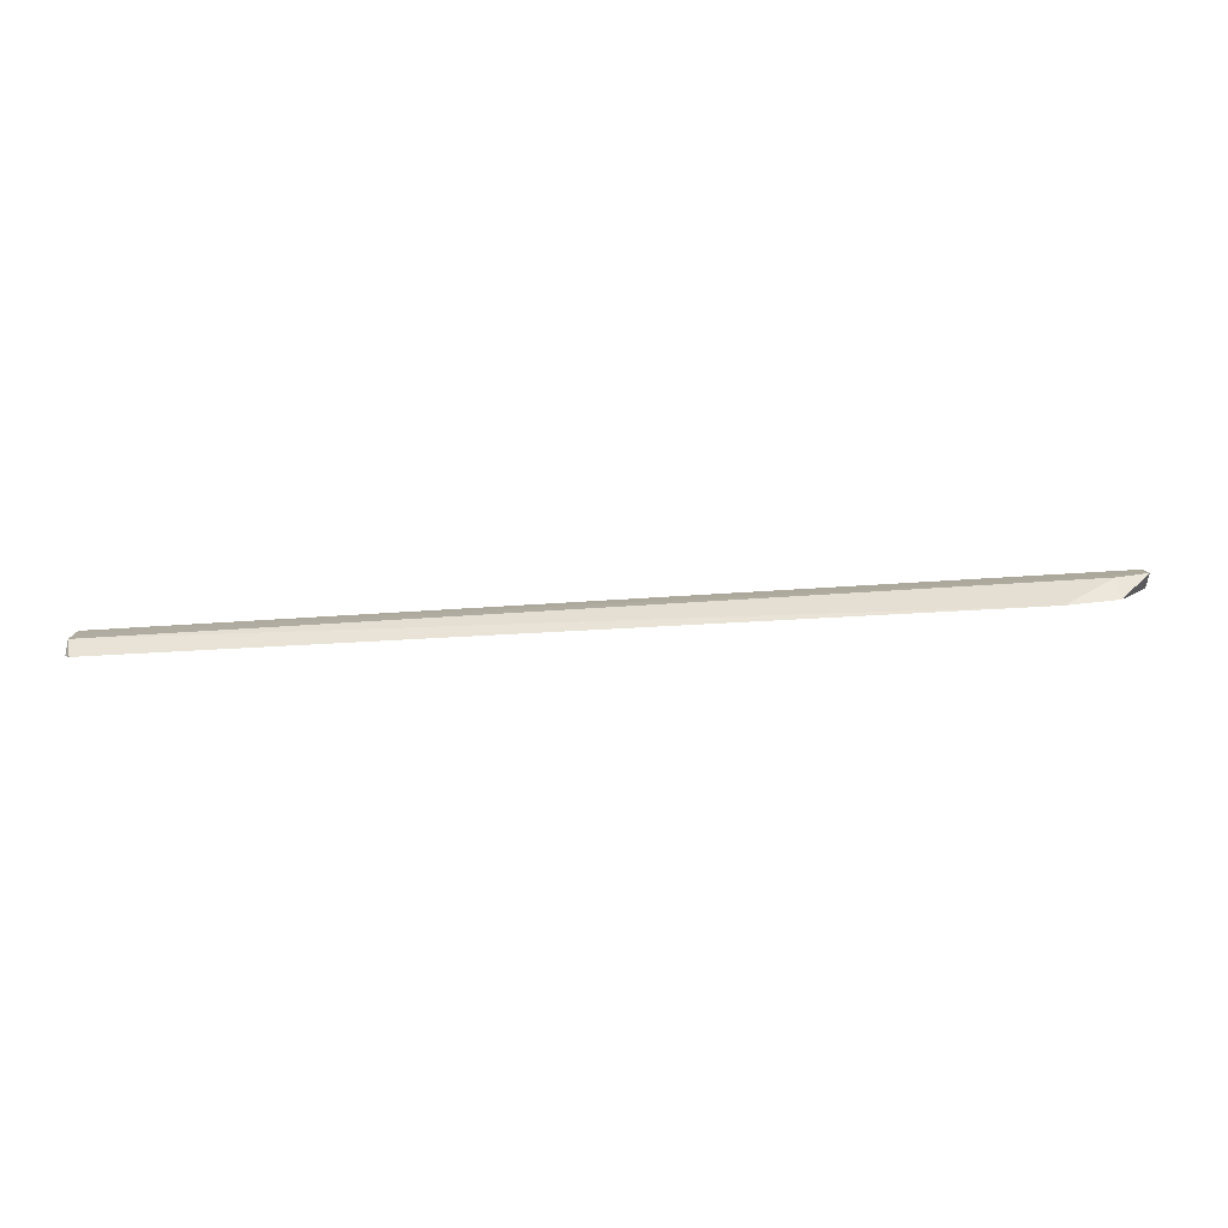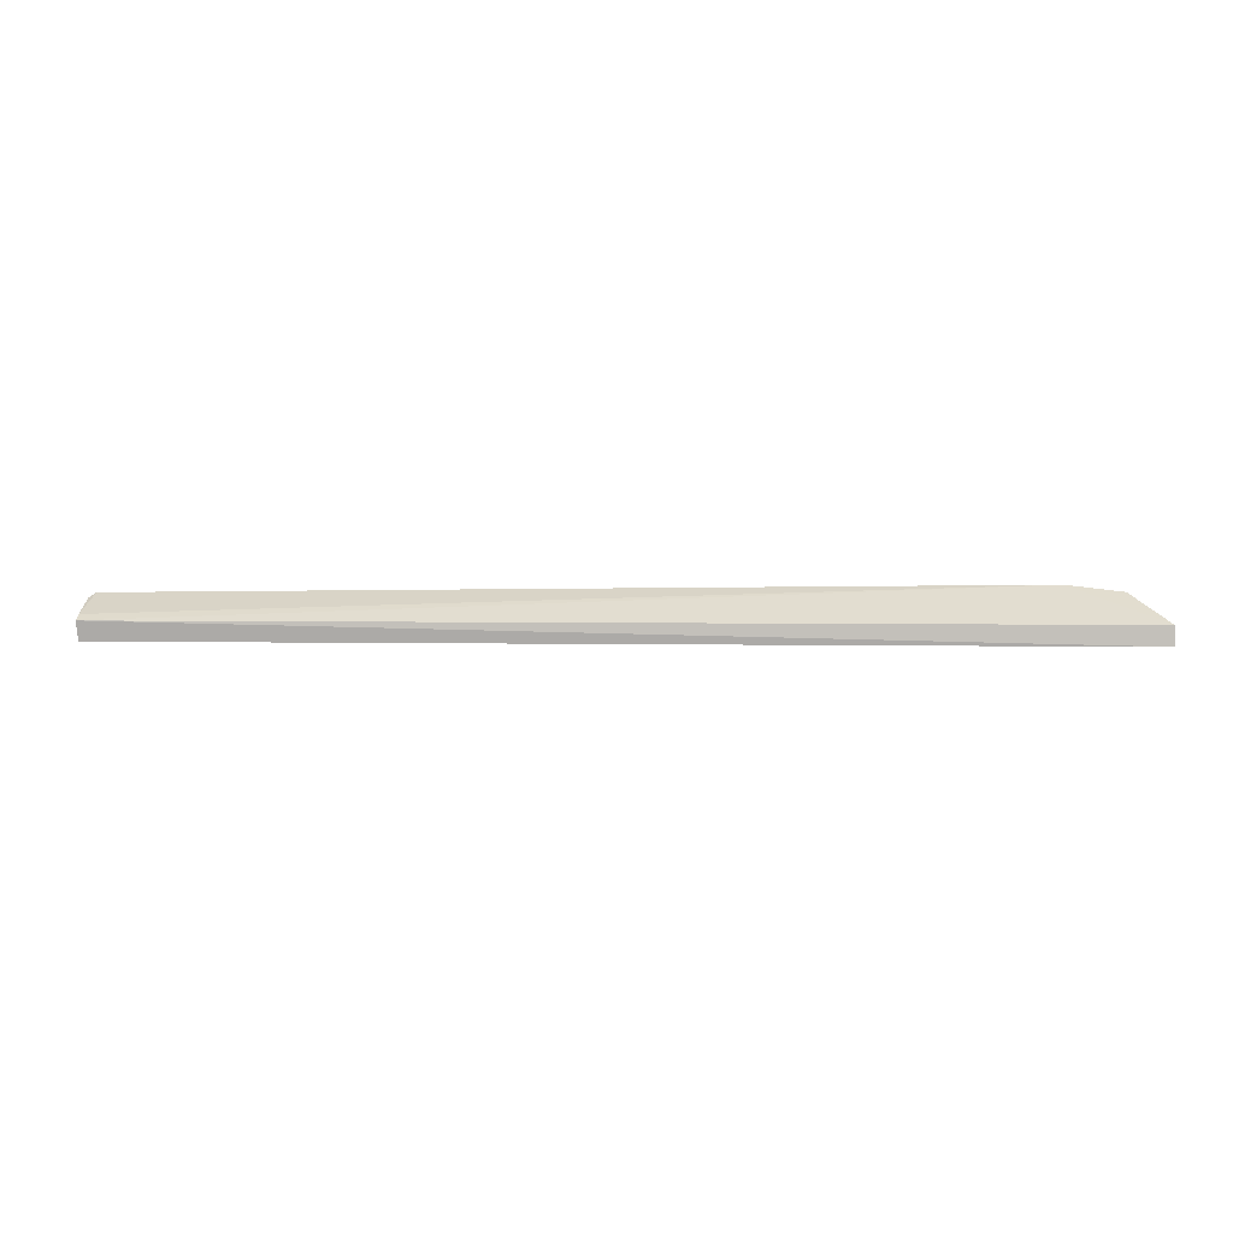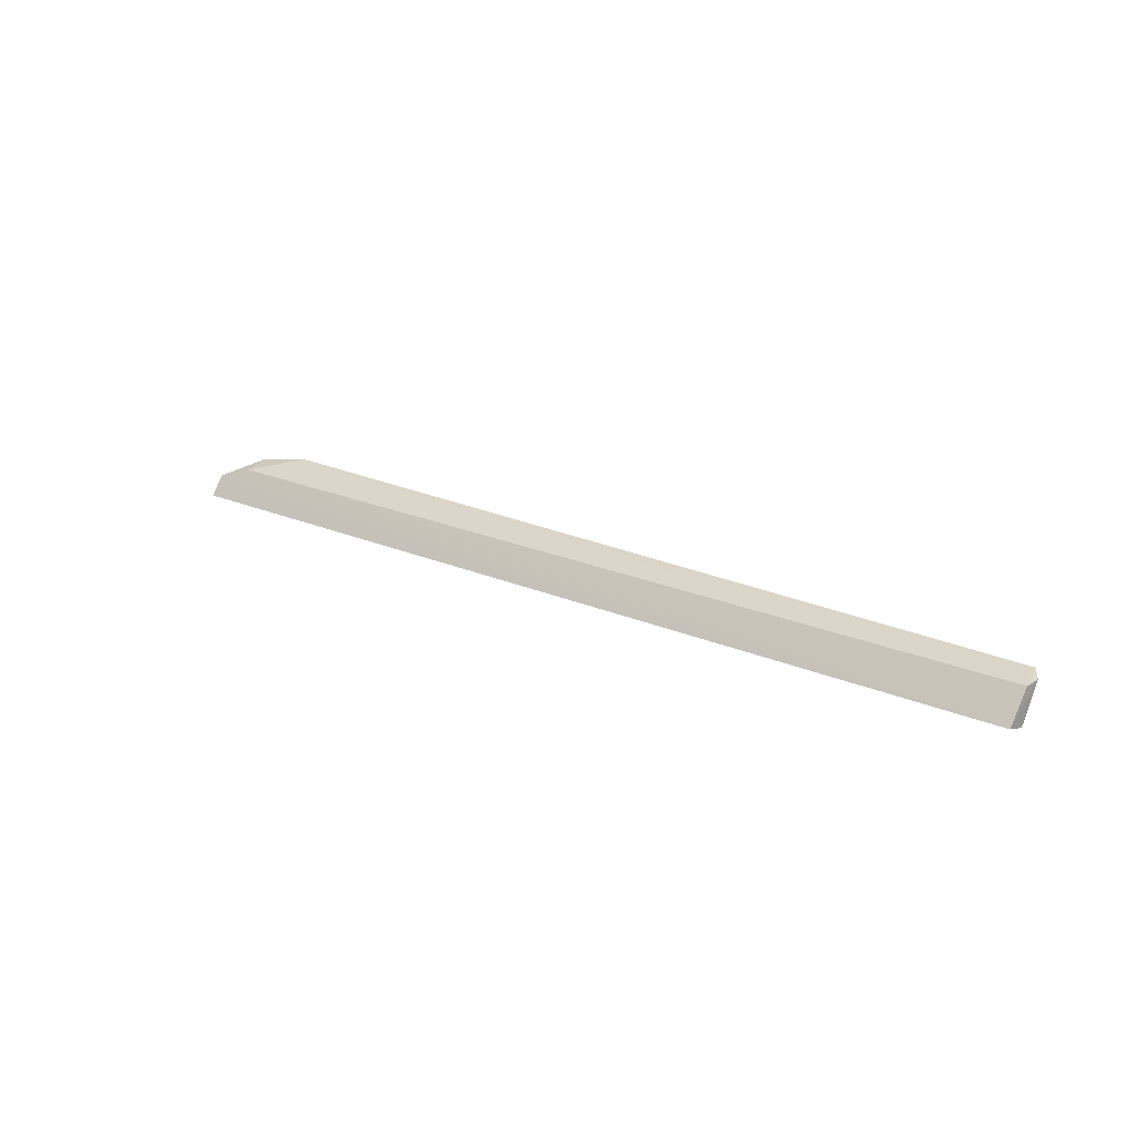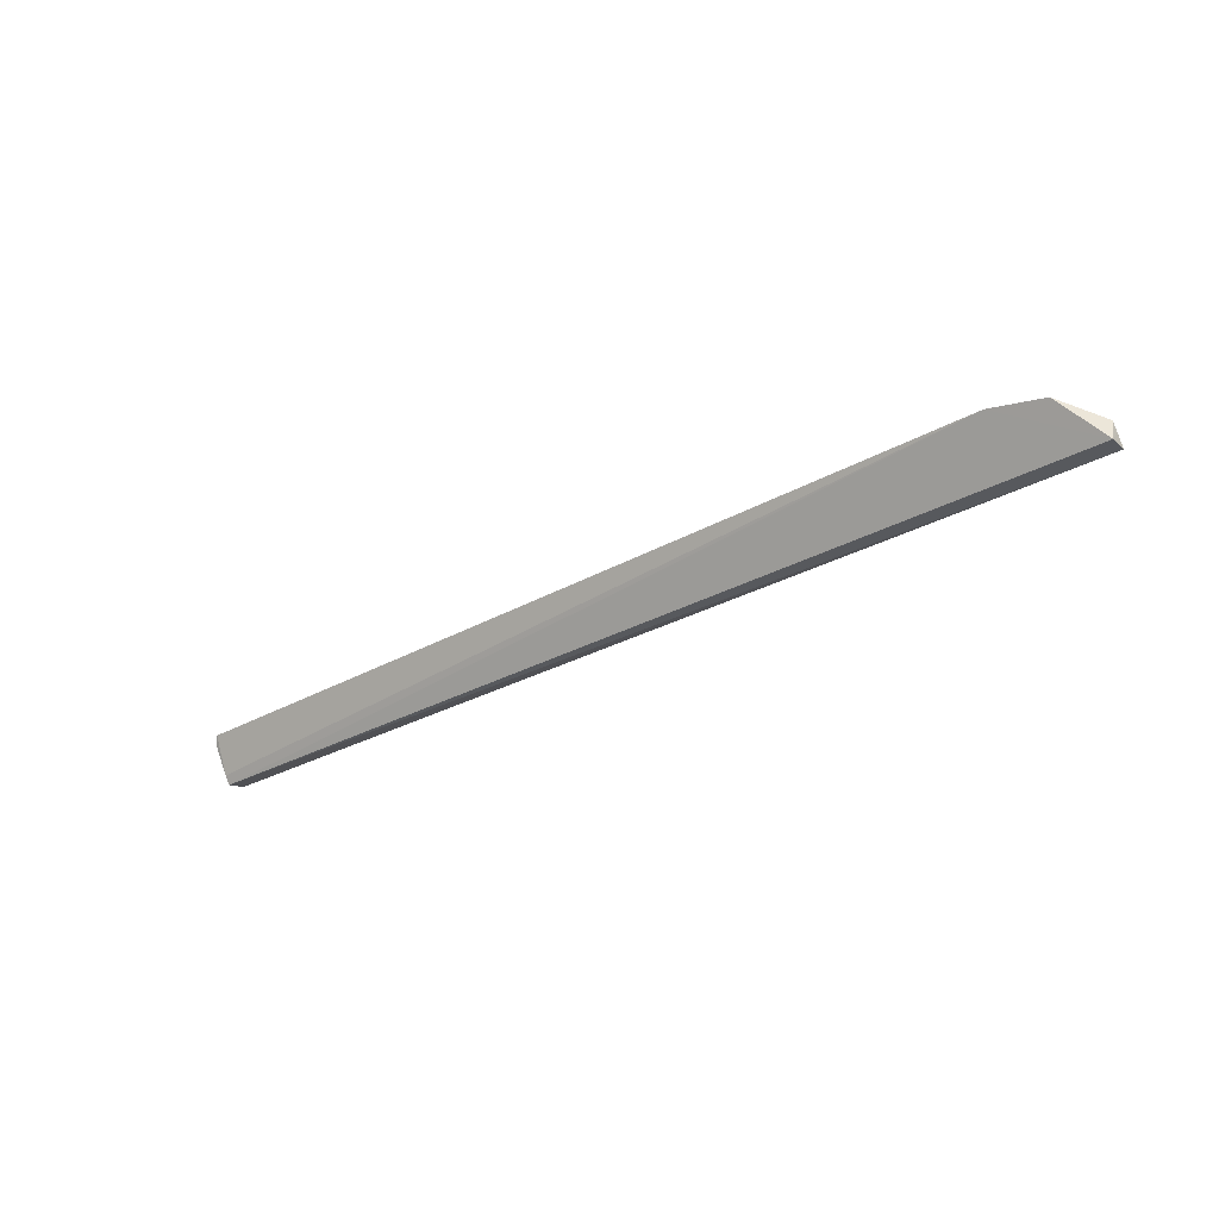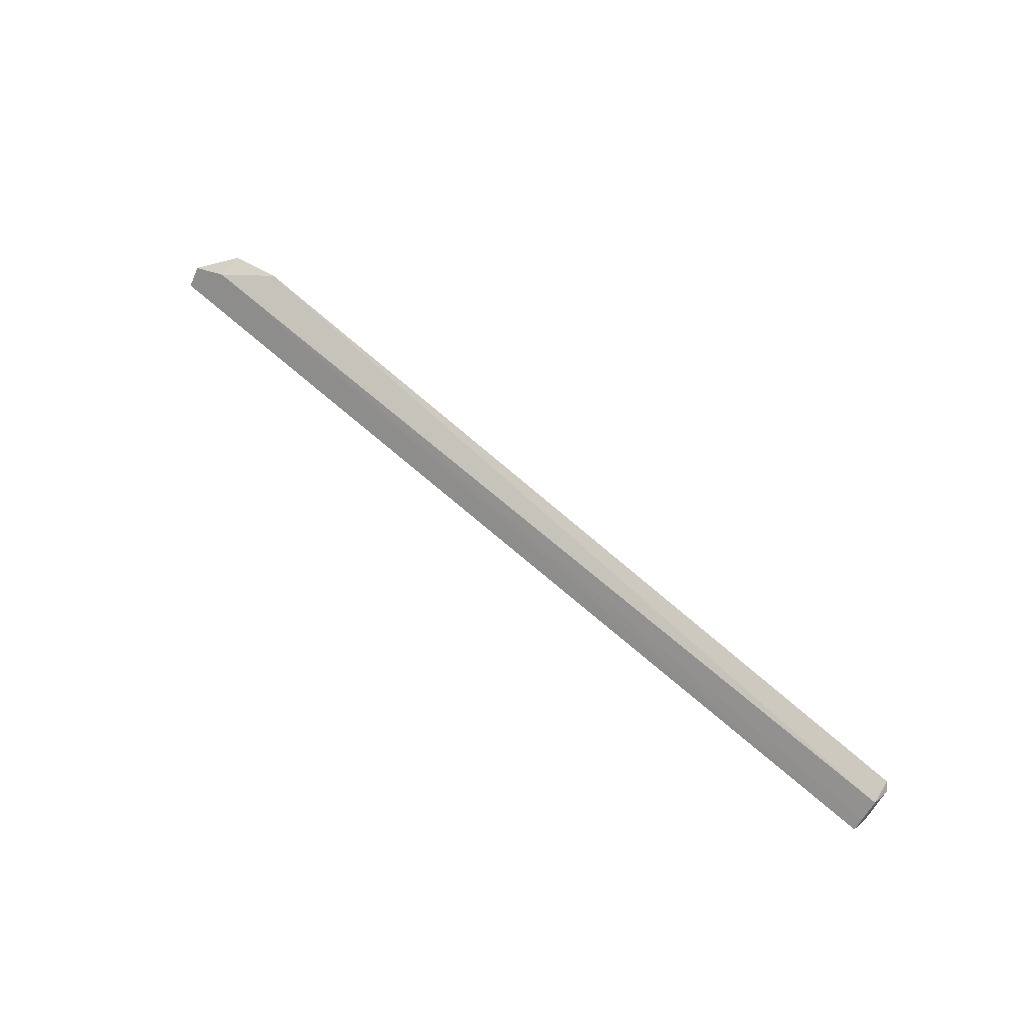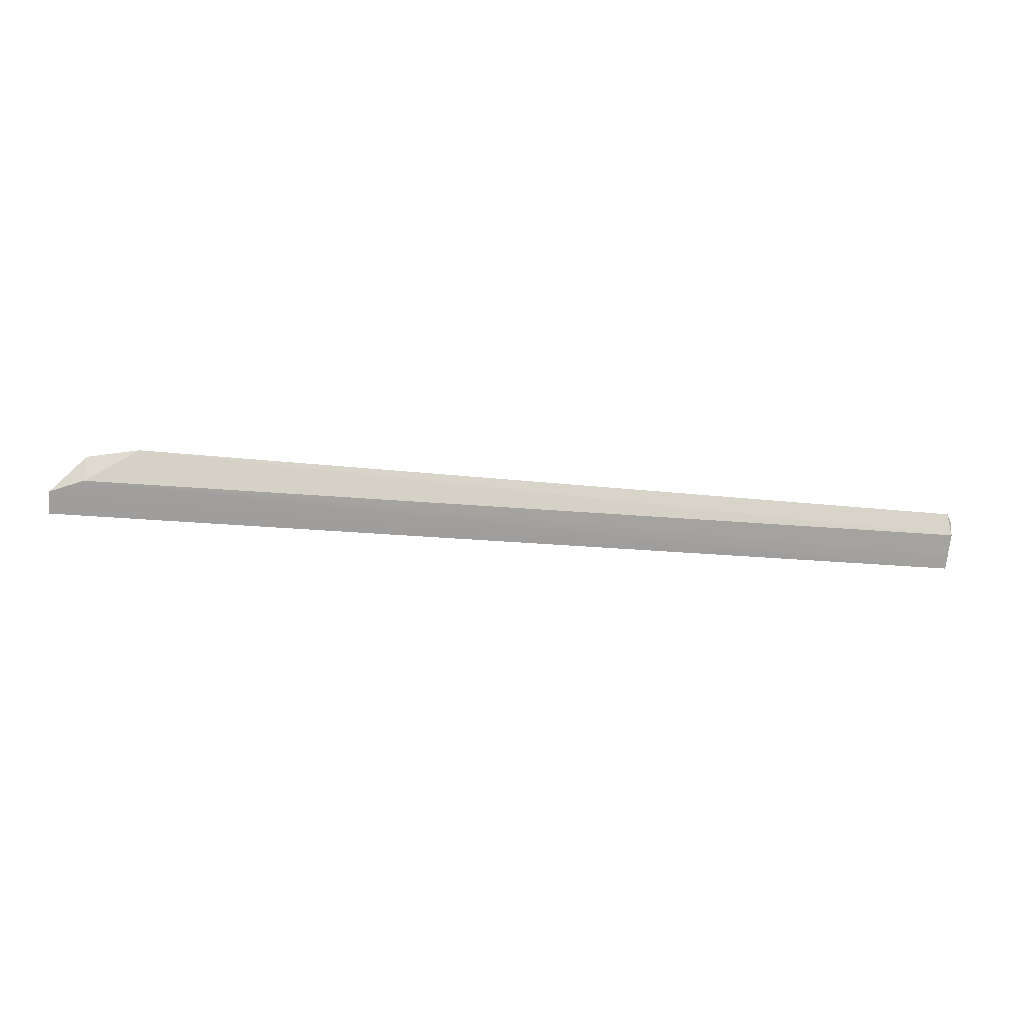
<metadata>
{"format":"obj","ext":"obj","renderer":"f3d","projection":"perspective","resolution":1024,"background":"white","views":[{"elev":62.6,"azim":176.8,"up":"+Z"},{"elev":-1.8,"azim":-175.2,"up":"+Y"},{"elev":19.9,"azim":39.3,"up":"+Z"},{"elev":-31.7,"azim":-143.1,"up":"+Z"},{"elev":61.6,"azim":42.9,"up":"+Z"},{"elev":-34.5,"azim":-6.6,"up":"+Y"}]}
</metadata>
<code>
v 0.16 0.18 0.1779
v 0.1614 0.1728 0.1753
v 0.1615 0.1712 0.1638
v -0.1532 0.1692 0.1667
v -0.1244 0.1814 0.1818
v 0.1612 0.1651 0.1654
v 0.1618 0.1783 0.1756
v -0.1419 0.1706 0.1771
v 0.1615 0.1731 0.1665
v -0.1533 0.1631 0.167
v -0.1419 0.179 0.1792
v 0.1611 0.1679 0.169
v -0.1533 0.1678 0.1734
v -0.1533 0.1658 0.1707
f 5 2 1
f 5 3 4
f 7 1 2
f 7 6 3
f 7 2 6
f 8 2 5
f 9 5 1
f 9 3 5
f 9 7 3
f 9 1 7
f 10 4 3
f 10 3 6
f 11 8 5
f 11 5 4
f 12 8 6
f 12 6 2
f 12 2 8
f 13 8 11
f 13 6 8
f 13 11 4
f 14 13 4
f 14 4 10
f 14 10 6
f 14 6 13

</code>
